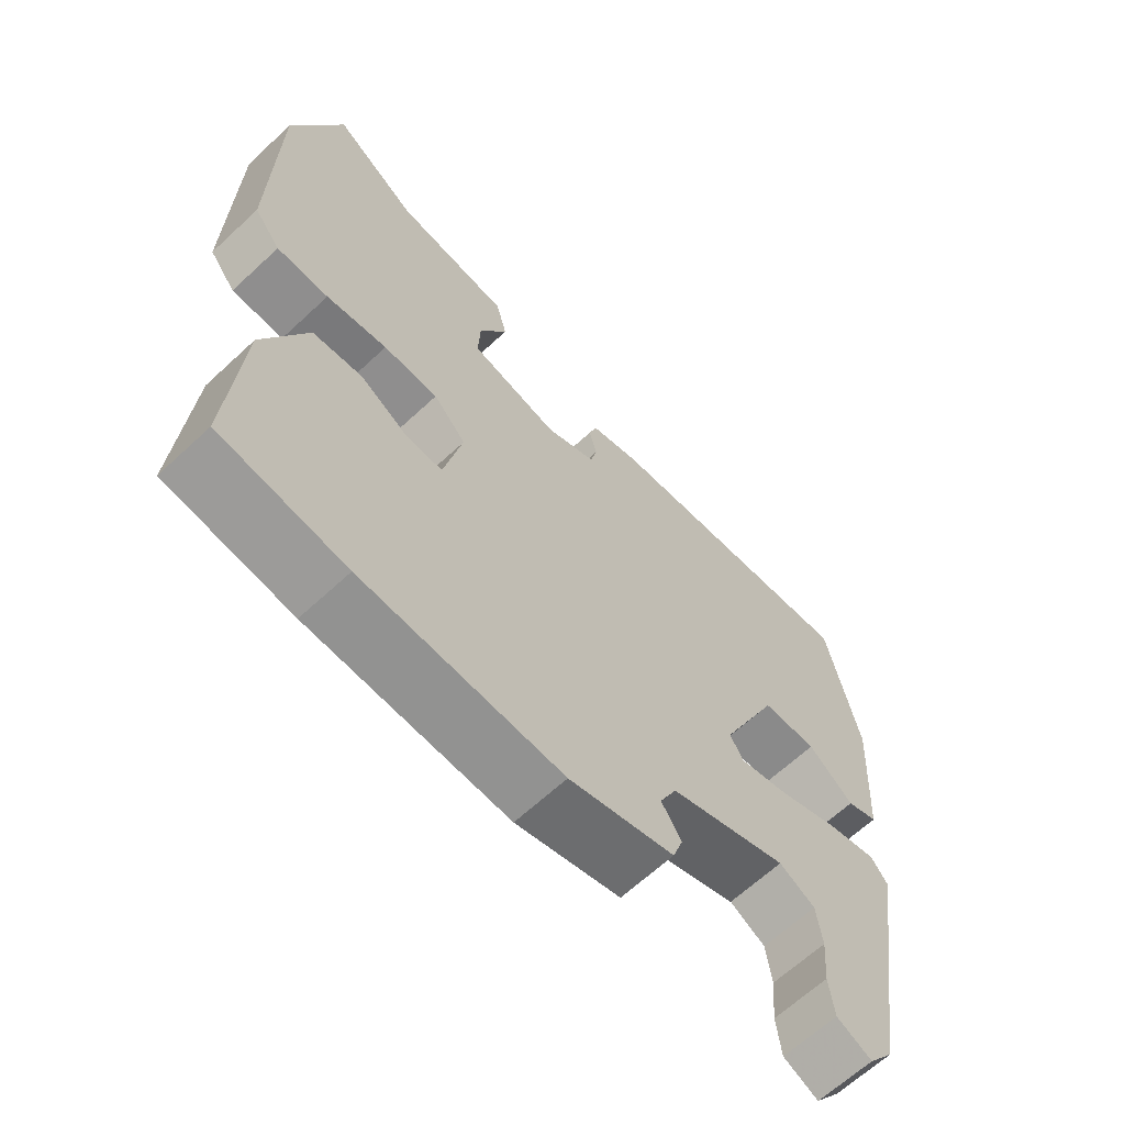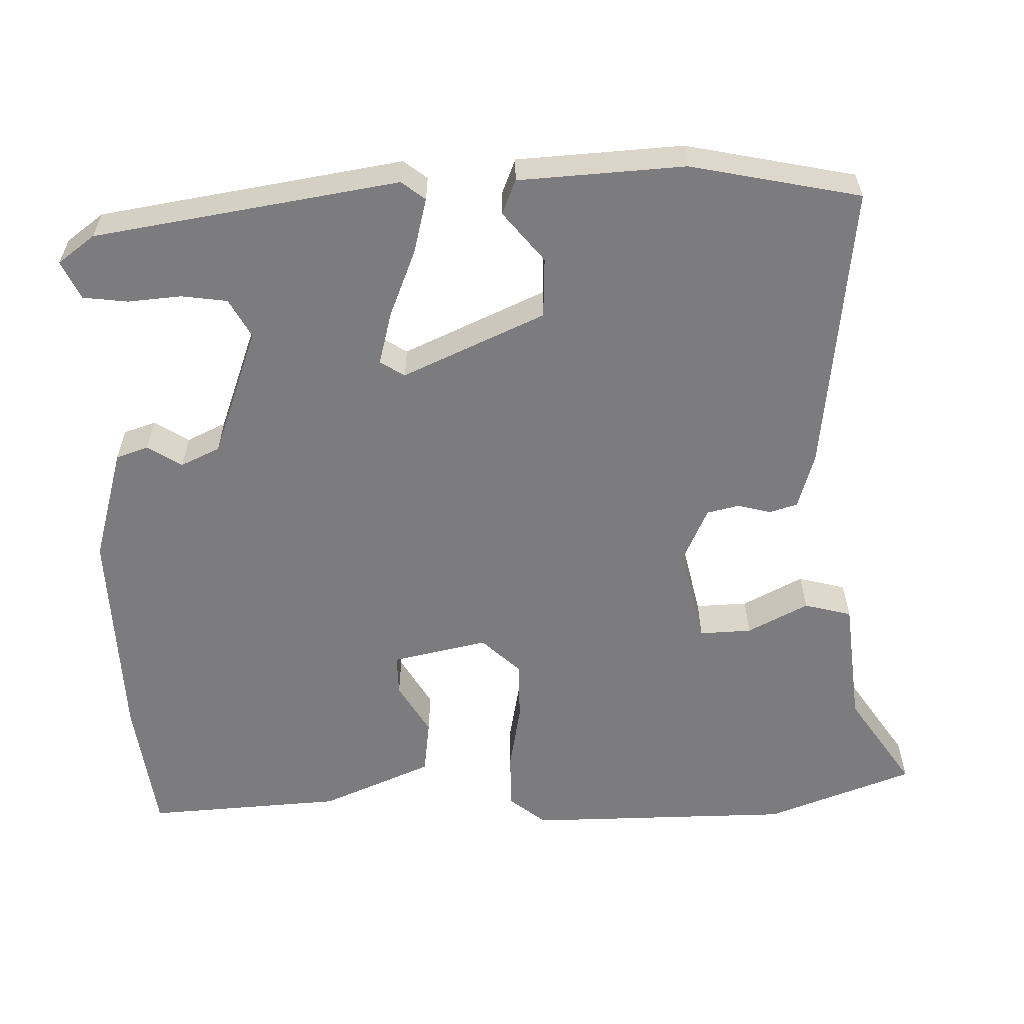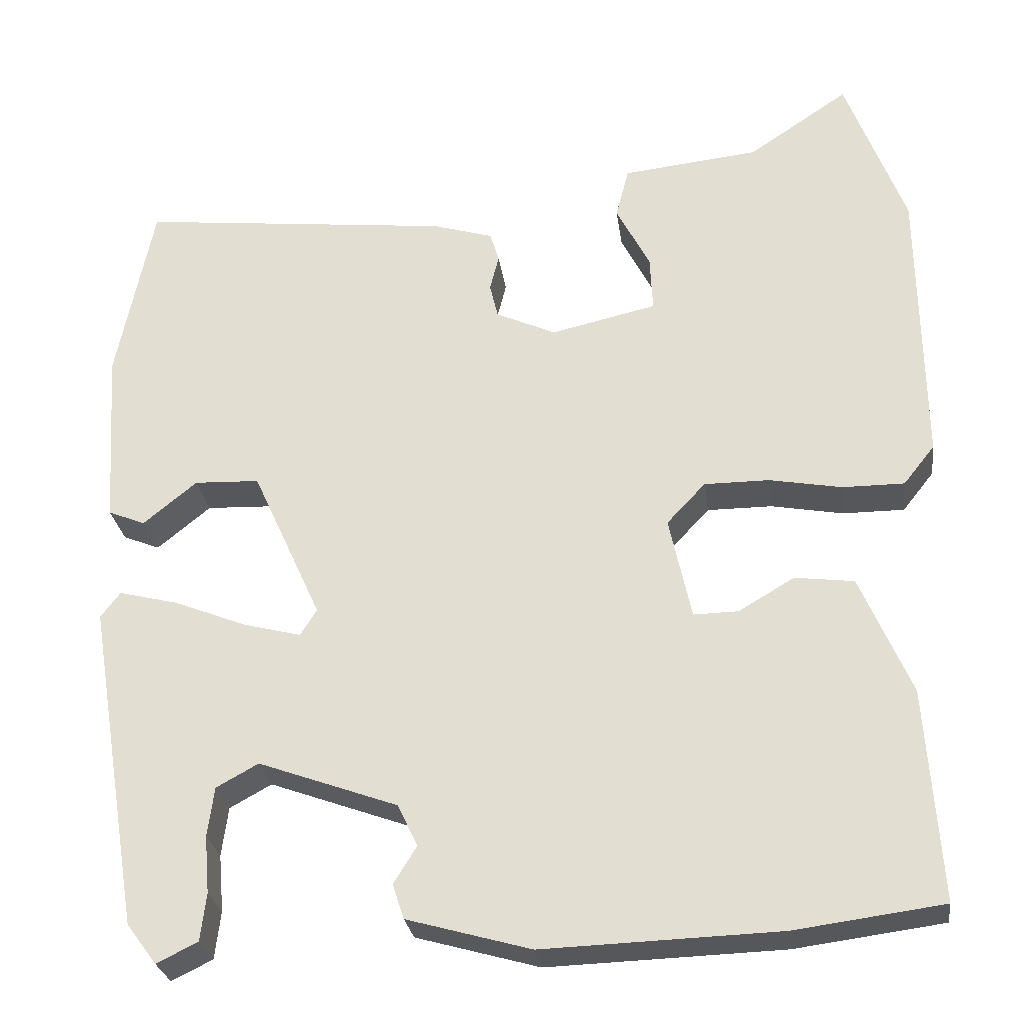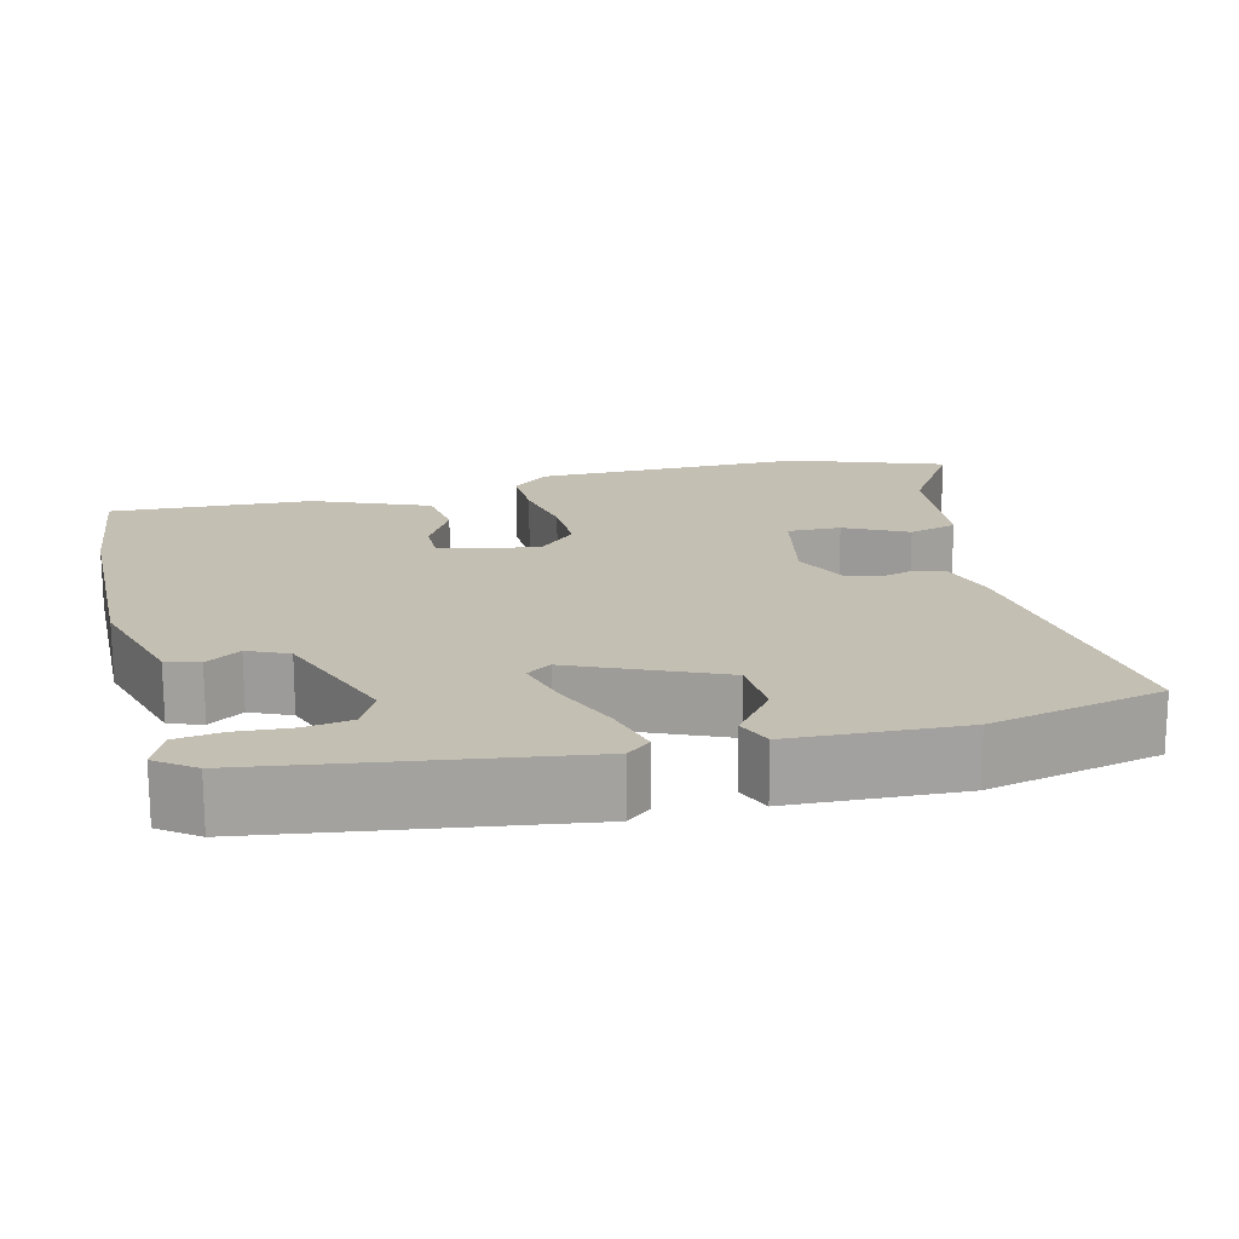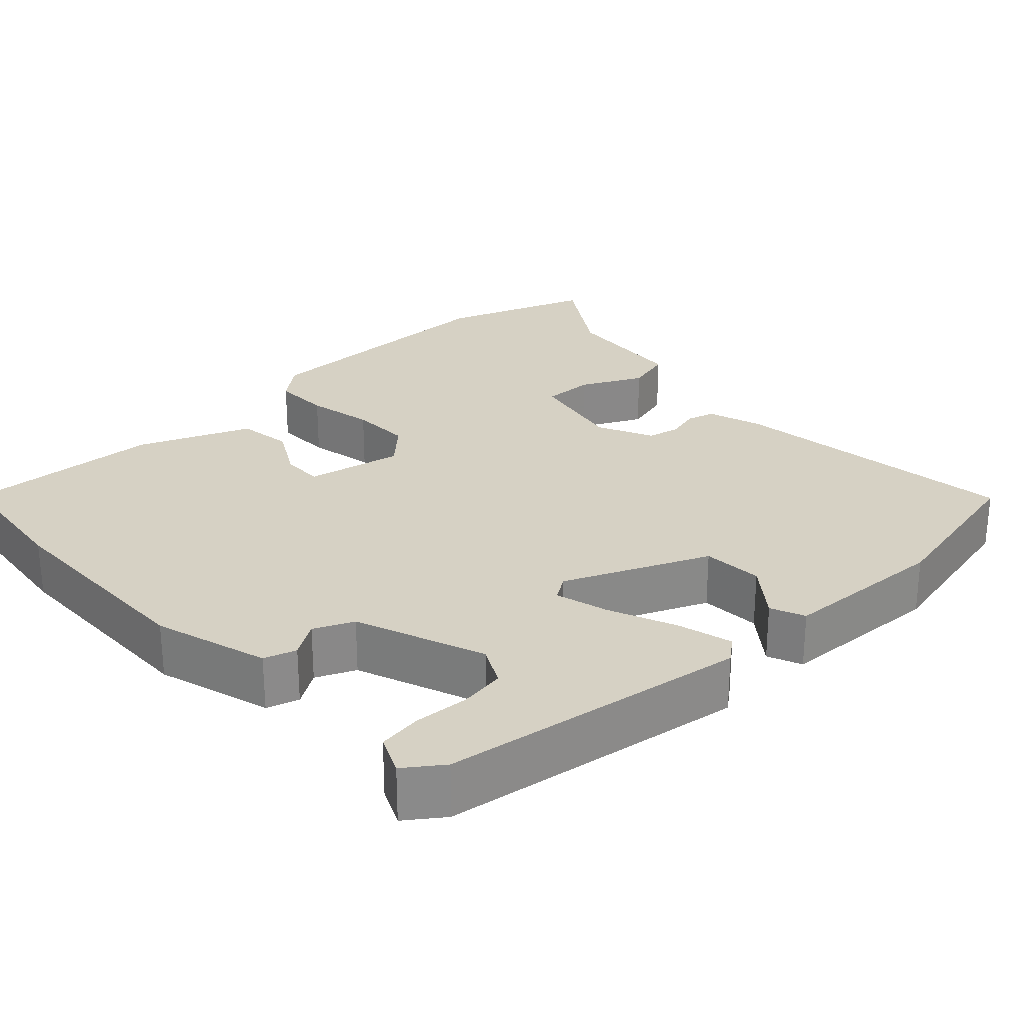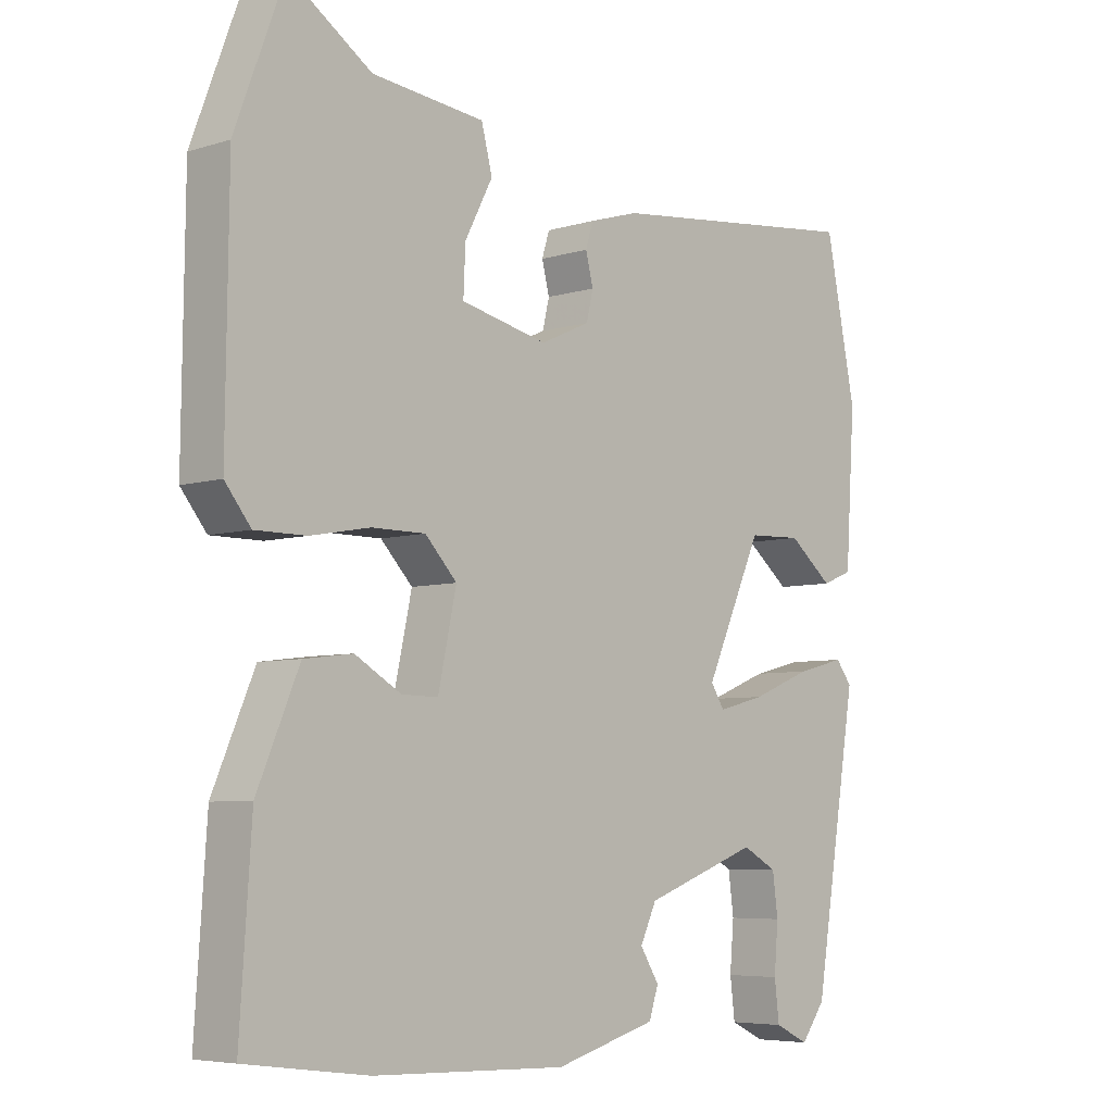
<metadata>
{"format":"obj","ext":"obj","renderer":"f3d","projection":"perspective","resolution":1024,"background":"white","views":[{"elev":-65.0,"azim":133.1,"up":"+Z"},{"elev":-58.9,"azim":-88.7,"up":"+Y"},{"elev":-27.3,"azim":7.6,"up":"+Z"},{"elev":17.9,"azim":-104.9,"up":"+Y"},{"elev":26.9,"azim":-134.1,"up":"+Y"},{"elev":-5.9,"azim":133.2,"up":"+Z"}]}
</metadata>
<code>
v -0.469 0.07 0.497
v -0.088 0.07 0.456
v -0.015 0.07 0.434
v -0.004 0.07 0.398
v -0.015 0.07 0.354
v -0.005 0.07 0.312
v 0.068 0.07 0.279
v 0.196 0.07 0.308
v 0.193 0.07 0.376
v 0.152 0.07 0.455
v 0.168 0.07 0.517
v 0.334 0.07 0.535
v 0.456 0.07 0.617
v 0.528 0.07 0.425
v 0.532 0.07 0.078
v 0.494 0.07 0.03
v 0.419 0.07 0.03
v 0.331 0.07 0.046
v 0.252 0.07 0.046
v 0.205 0.07 -0.004
v 0.232 0.07 -0.129
v 0.286 0.07 -0.128
v 0.354 0.07 -0.088
v 0.426 0.07 -0.097
v 0.488 0.07 -0.242
v 0.505 0.07 -0.499
v 0.325 0.07 -0.523
v 0.039 0.07 -0.533
v -0.111 0.07 -0.491
v -0.125 0.07 -0.449
v -0.097 0.07 -0.404
v -0.121 0.07 -0.353
v -0.29 0.07 -0.292
v -0.341 0.07 -0.32
v -0.349 0.07 -0.38
v -0.343 0.07 -0.45
v -0.35 0.07 -0.508
v -0.4 0.07 -0.532
v -0.436 0.07 -0.484
v -0.501 0.07 -0.087
v -0.477 0.07 -0.056
v -0.405 0.07 -0.074
v -0.317 0.07 -0.109
v -0.247 0.07 -0.127
v -0.227 0.07 -0.095
v -0.311 0.07 0.09
v -0.39 0.07 0.093
v -0.455 0.07 0.04
v -0.5 0.07 0.058
v -0.514 0.07 0.275
v -0.469 0 0.497
v -0.088 0 0.456
v -0.015 0 0.434
v -0.004 0 0.398
v -0.015 0 0.354
v -0.005 0 0.312
v 0.068 0 0.279
v 0.196 0 0.308
v 0.193 0 0.376
v 0.152 0 0.455
v 0.168 0 0.517
v 0.334 0 0.535
v 0.456 0 0.617
v 0.528 0 0.425
v 0.532 0 0.078
v 0.494 0 0.03
v 0.419 0 0.03
v 0.331 0 0.046
v 0.252 0 0.046
v 0.205 0 -0.004
v 0.232 0 -0.129
v 0.286 0 -0.128
v 0.354 0 -0.088
v 0.426 0 -0.097
v 0.488 0 -0.242
v 0.505 0 -0.499
v 0.325 0 -0.523
v 0.039 0 -0.533
v -0.111 0 -0.491
v -0.125 0 -0.449
v -0.097 0 -0.404
v -0.121 0 -0.353
v -0.29 0 -0.292
v -0.341 0 -0.32
v -0.349 0 -0.38
v -0.343 0 -0.45
v -0.35 0 -0.508
v -0.4 0 -0.532
v -0.436 0 -0.484
v -0.501 0 -0.087
v -0.477 0 -0.056
v -0.405 0 -0.074
v -0.317 0 -0.109
v -0.247 0 -0.127
v -0.227 0 -0.095
v -0.311 0 0.09
v -0.39 0 0.093
v -0.455 0 0.04
v -0.5 0 0.058
v -0.514 0 0.275
f 47 48 49 50
f 46 47 50 1
f 45 46 1 2
f 40 41 42 43
f 40 43 44
f 39 40 44
f 35 36 37 38
f 34 35 38 39
f 28 29 30 31
f 28 31 32
f 27 28 32
f 26 27 32
f 25 26 32 33
f 22 23 24 25
f 21 22 25 33
f 15 16 17 18
f 15 18 19
f 12 13 14 15
f 12 15 19
f 9 10 11 12
f 8 9 12 19
f 7 8 19 20
f 2 3 4 5
f 45 2 5 6
f 34 39 44 45
f 33 34 45 6
f 20 21 33
f 6 7 20 33
f 100 99 98 97
f 51 100 97 96
f 52 51 96 95
f 93 92 91 90
f 94 93 90
f 94 90 89
f 88 87 86 85
f 89 88 85 84
f 81 80 79 78
f 82 81 78
f 82 78 77
f 82 77 76
f 83 82 76 75
f 75 74 73 72
f 83 75 72 71
f 68 67 66 65
f 69 68 65
f 65 64 63 62
f 69 65 62
f 62 61 60 59
f 69 62 59 58
f 70 69 58 57
f 55 54 53 52
f 56 55 52 95
f 95 94 89 84
f 56 95 84 83
f 83 71 70
f 83 70 57 56
f 1 51 52 2
f 2 52 53 3
f 3 53 54 4
f 4 54 55 5
f 5 55 56 6
f 6 56 57 7
f 7 57 58 8
f 8 58 59 9
f 9 59 60 10
f 10 60 61 11
f 11 61 62 12
f 12 62 63 13
f 13 63 64 14
f 14 64 65 15
f 15 65 66 16
f 16 66 67 17
f 17 67 68 18
f 18 68 69 19
f 19 69 70 20
f 20 70 71 21
f 21 71 72 22
f 22 72 73 23
f 23 73 74 24
f 24 74 75 25
f 25 75 76 26
f 26 76 77 27
f 27 77 78 28
f 28 78 79 29
f 29 79 80 30
f 30 80 81 31
f 31 81 82 32
f 32 82 83 33
f 33 83 84 34
f 34 84 85 35
f 35 85 86 36
f 36 86 87 37
f 37 87 88 38
f 38 88 89 39
f 39 89 90 40
f 40 90 91 41
f 41 91 92 42
f 42 92 93 43
f 43 93 94 44
f 44 94 95 45
f 45 95 96 46
f 46 96 97 47
f 47 97 98 48
f 48 98 99 49
f 49 99 100 50
f 50 100 51 1

</code>
